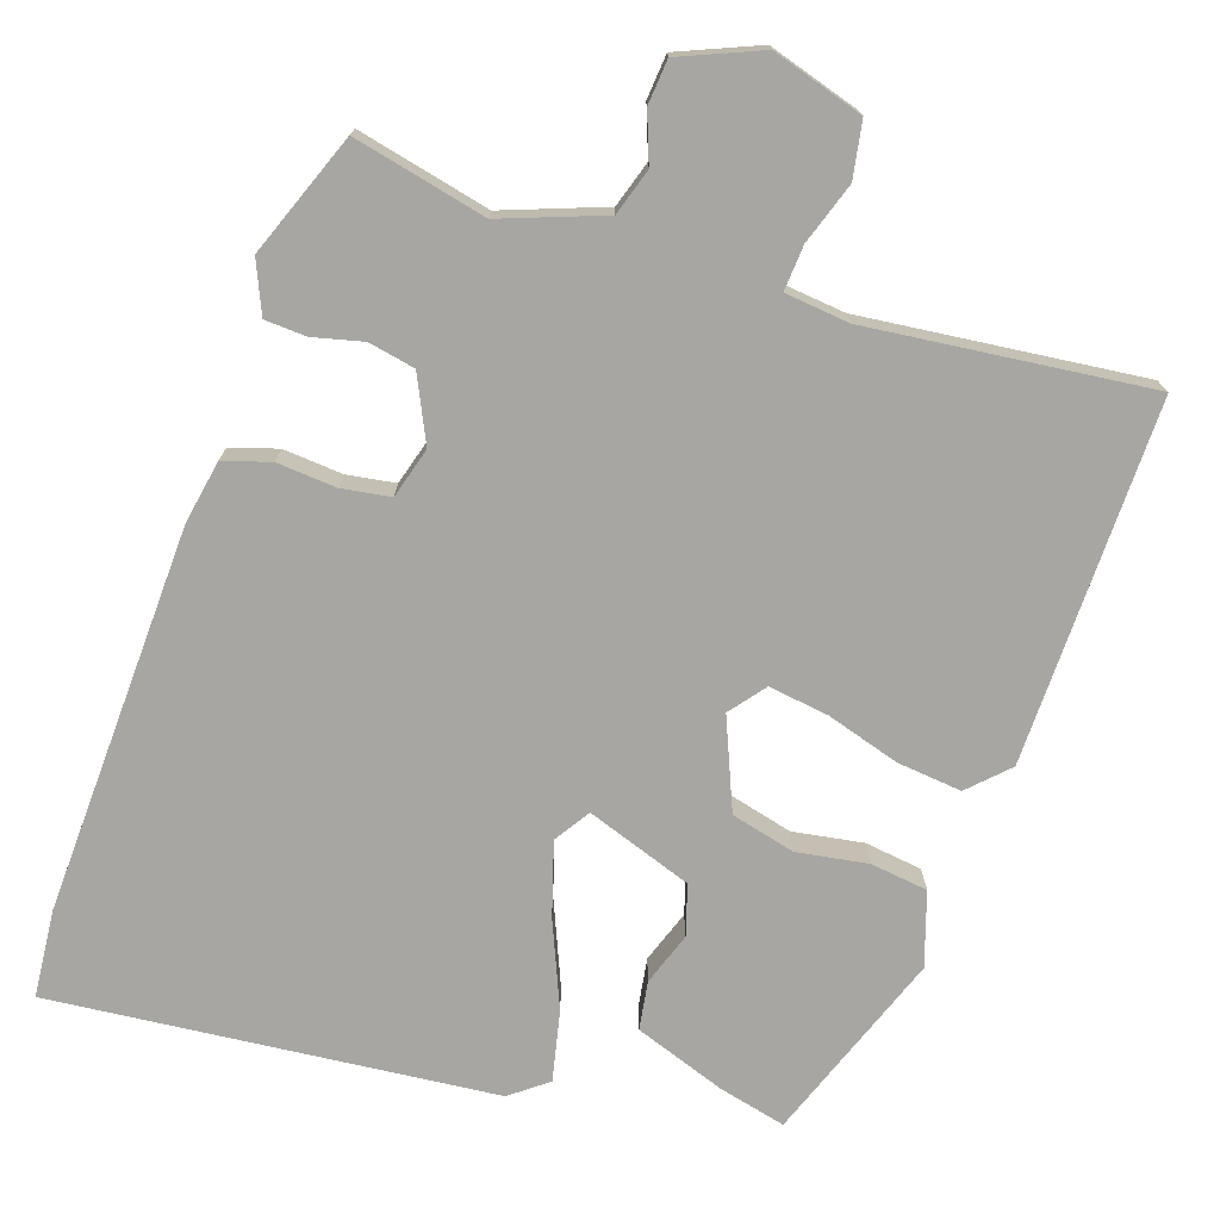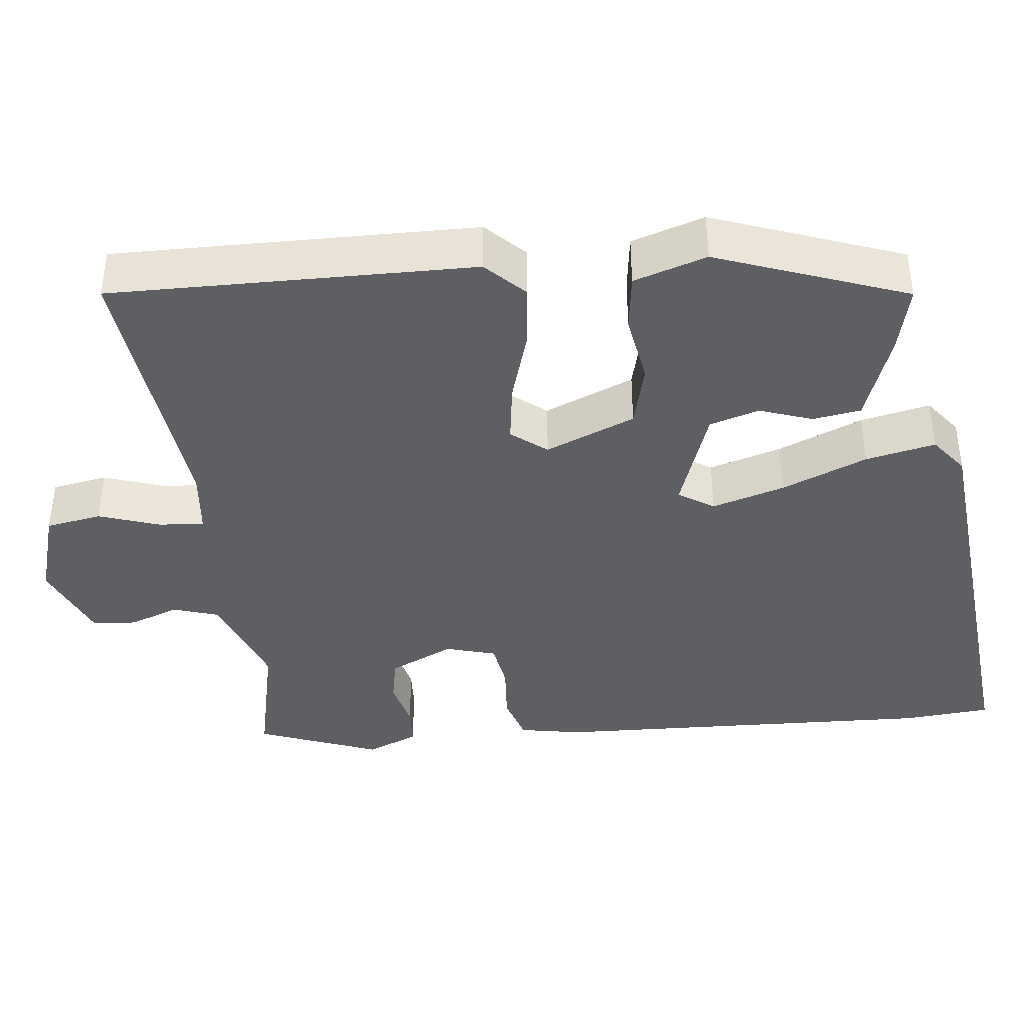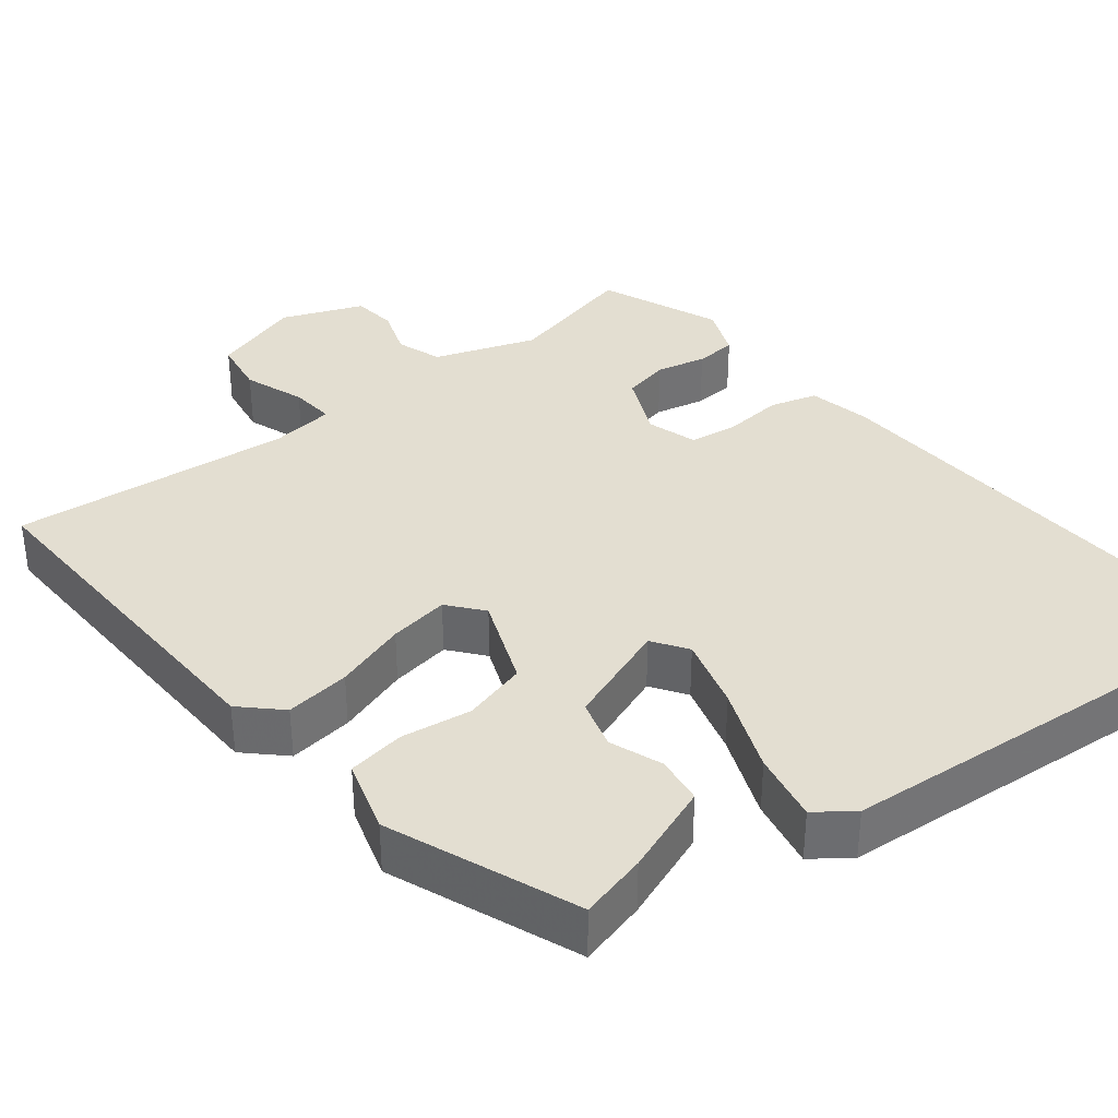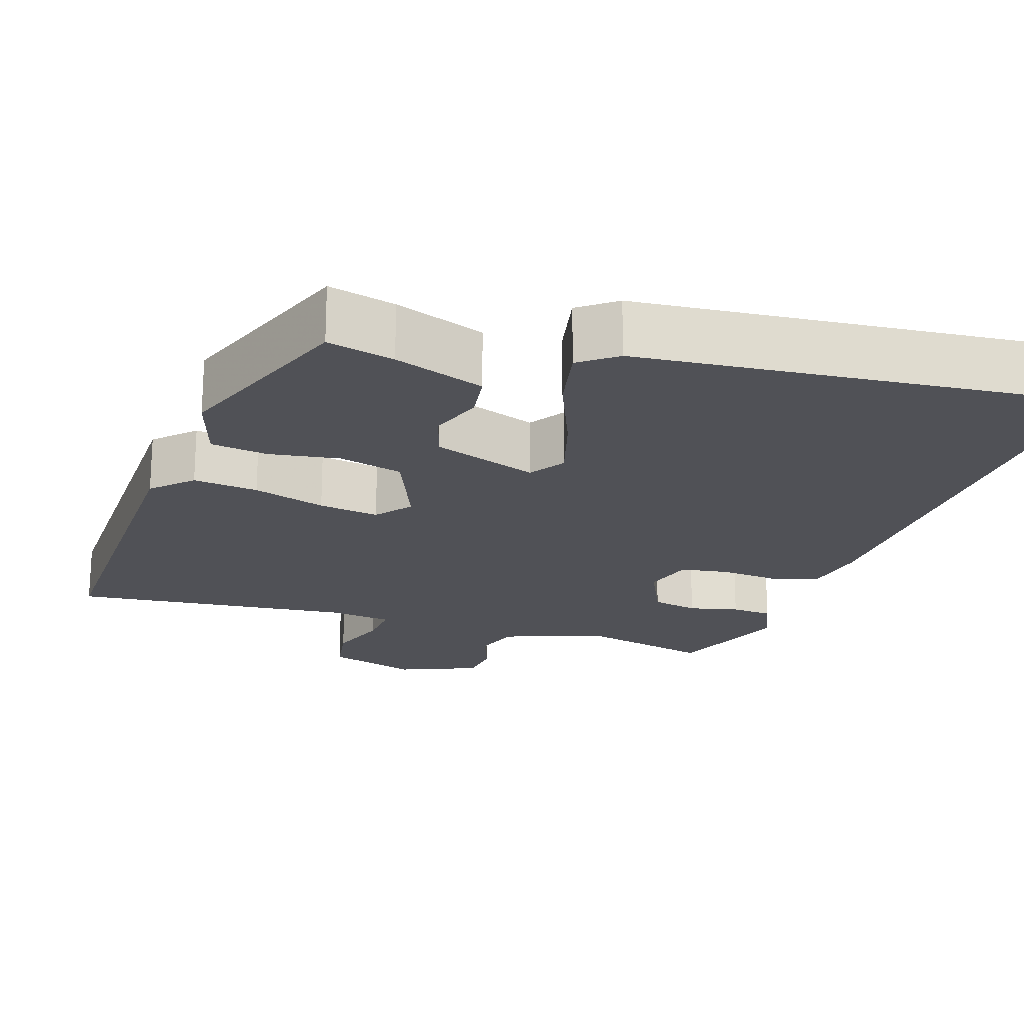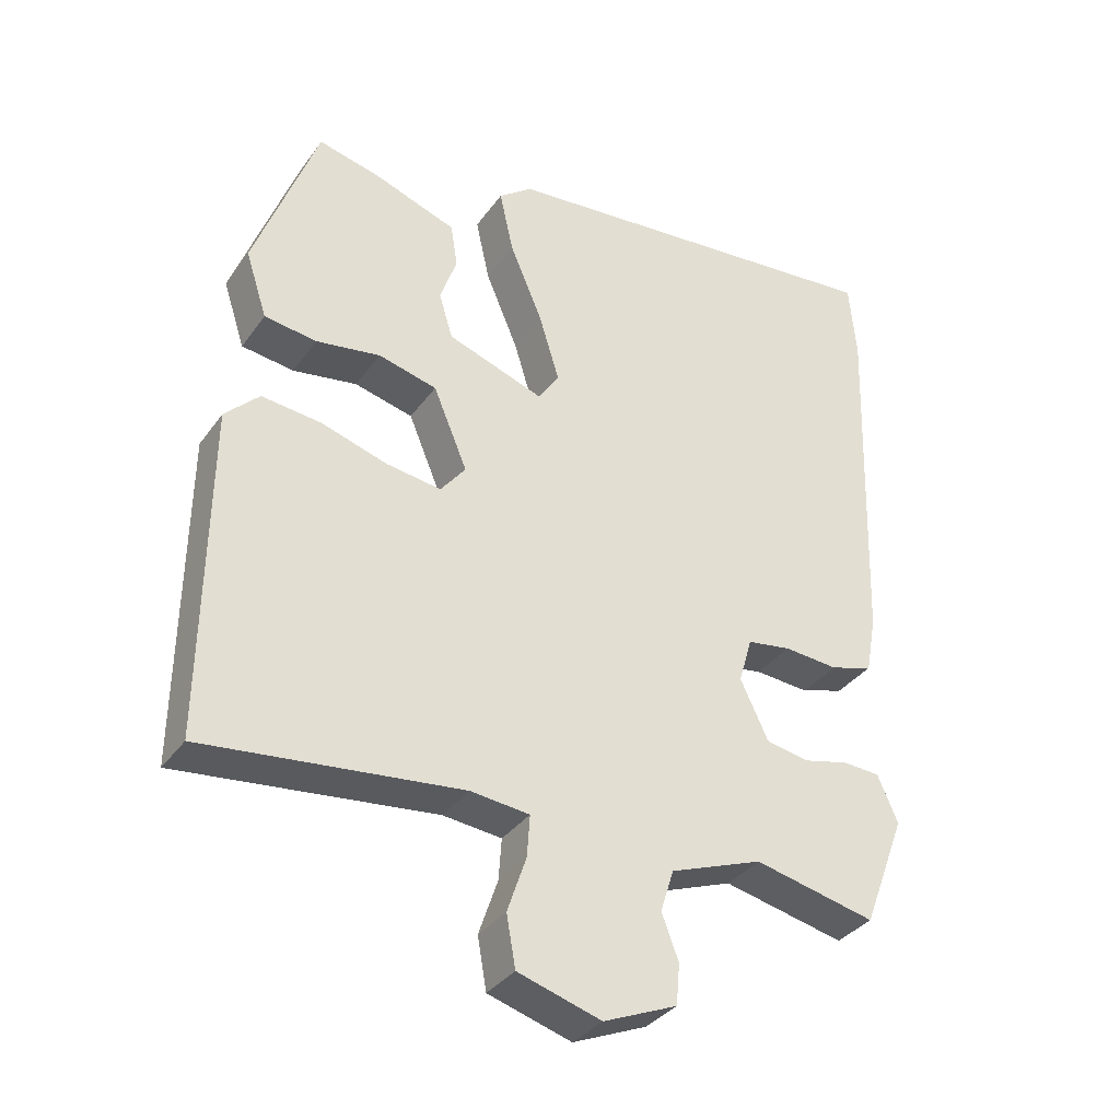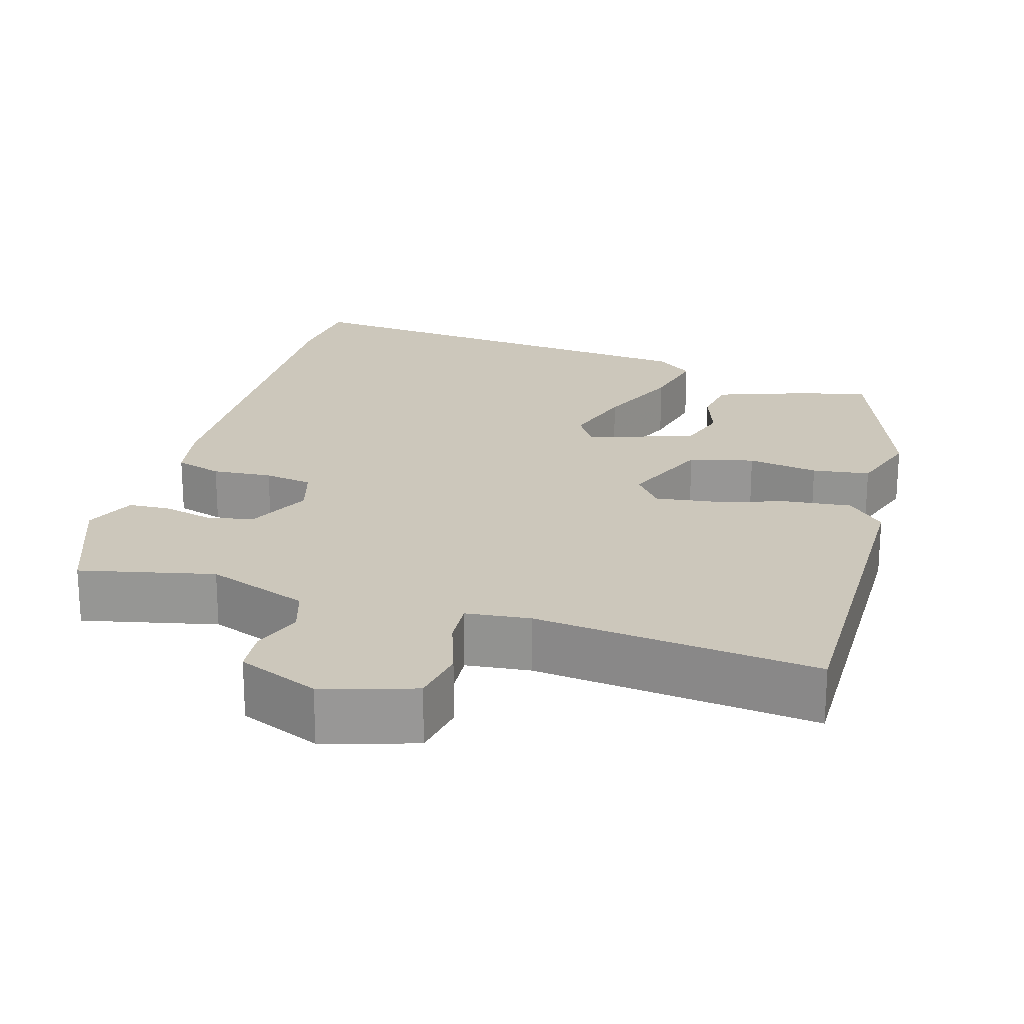
<metadata>
{"format":"obj","ext":"obj","renderer":"f3d","projection":"perspective","resolution":1024,"background":"white","views":[{"elev":-74.2,"azim":161.4,"up":"+Y"},{"elev":-39.8,"azim":-83.8,"up":"+Y"},{"elev":36.1,"azim":-39.4,"up":"+Y"},{"elev":-20.5,"azim":-18.6,"up":"+Y"},{"elev":-34.9,"azim":-30.6,"up":"+Z"},{"elev":21.7,"azim":-163.6,"up":"+Y"}]}
</metadata>
<code>
v 0.436 0.07 -0.501
v 0.262 0.07 -0.462
v 0.13 0.07 -0.511
v 0.111 0.07 -0.571
v 0.135 0.07 -0.635
v 0.13 0.07 -0.693
v 0.025 0.07 -0.737
v -0.094 0.07 -0.701
v -0.107 0.07 -0.628
v -0.08 0.07 -0.548
v -0.076 0.07 -0.489
v -0.16 0.07 -0.48
v -0.527 0.07 -0.521
v -0.522 0.07 -0.048
v -0.473 0.07 0.001
v -0.388 0.07 -0.008
v -0.293 0.07 -0.037
v -0.214 0.07 -0.048
v -0.178 0.07 -0.002
v -0.227 0.07 0.115
v -0.311 0.07 0.136
v -0.403 0.07 0.121
v -0.478 0.07 0.131
v -0.509 0.07 0.226
v -0.418 0.07 0.474
v -0.33 0.07 0.453
v -0.211 0.07 0.411
v -0.201 0.07 0.348
v -0.225 0.07 0.279
v -0.205 0.07 0.214
v -0.067 0.07 0.166
v -0.037 0.07 0.212
v -0.066 0.07 0.307
v -0.113 0.07 0.418
v -0.133 0.07 0.509
v -0.085 0.07 0.546
v 0.491 0.07 0.602
v 0.501 0.07 0.488
v 0.484 0.07 -0.02
v 0.469 0.07 -0.102
v 0.408 0.07 -0.121
v 0.33 0.07 -0.115
v 0.267 0.07 -0.125
v 0.248 0.07 -0.191
v 0.288 0.07 -0.275
v 0.349 0.07 -0.287
v 0.414 0.07 -0.271
v 0.468 0.07 -0.274
v 0.497 0.07 -0.341
v 0.436 0 -0.501
v 0.262 0 -0.462
v 0.13 0 -0.511
v 0.111 0 -0.571
v 0.135 0 -0.635
v 0.13 0 -0.693
v 0.025 0 -0.737
v -0.094 0 -0.701
v -0.107 0 -0.628
v -0.08 0 -0.548
v -0.076 0 -0.489
v -0.16 0 -0.48
v -0.527 0 -0.521
v -0.522 0 -0.048
v -0.473 0 0.001
v -0.388 0 -0.008
v -0.293 0 -0.037
v -0.214 0 -0.048
v -0.178 0 -0.002
v -0.227 0 0.115
v -0.311 0 0.136
v -0.403 0 0.121
v -0.478 0 0.131
v -0.509 0 0.226
v -0.418 0 0.474
v -0.33 0 0.453
v -0.211 0 0.411
v -0.201 0 0.348
v -0.225 0 0.279
v -0.205 0 0.214
v -0.067 0 0.166
v -0.037 0 0.212
v -0.066 0 0.307
v -0.113 0 0.418
v -0.133 0 0.509
v -0.085 0 0.546
v 0.491 0 0.602
v 0.501 0 0.488
v 0.484 0 -0.02
v 0.469 0 -0.102
v 0.408 0 -0.121
v 0.33 0 -0.115
v 0.267 0 -0.125
v 0.248 0 -0.191
v 0.288 0 -0.275
v 0.349 0 -0.287
v 0.414 0 -0.271
v 0.468 0 -0.274
v 0.497 0 -0.341
f 46 47 48 49
f 45 46 49 1
f 39 40 41 42
f 39 42 43
f 38 39 43
f 37 38 43
f 36 37 43
f 33 34 35 36
f 32 33 36 43
f 31 32 43 44
f 26 27 28 29
f 26 29 30
f 25 26 30
f 24 25 30
f 21 22 23 24
f 20 21 24 30
f 19 20 30 31
f 14 15 16 17
f 12 13 14 17
f 11 12 17 18
f 7 8 9 10
f 7 10 11
f 4 5 6 7
f 3 4 7 11
f 2 3 11 18
f 45 1 2 18
f 19 31 44 45
f 18 19 45
f 98 97 96 95
f 50 98 95 94
f 91 90 89 88
f 92 91 88
f 92 88 87
f 92 87 86
f 92 86 85
f 85 84 83 82
f 92 85 82 81
f 93 92 81 80
f 78 77 76 75
f 79 78 75
f 79 75 74
f 79 74 73
f 73 72 71 70
f 79 73 70 69
f 80 79 69 68
f 66 65 64 63
f 66 63 62 61
f 67 66 61 60
f 59 58 57 56
f 60 59 56
f 56 55 54 53
f 60 56 53 52
f 67 60 52 51
f 67 51 50 94
f 94 93 80 68
f 94 68 67
f 1 50 51 2
f 2 51 52 3
f 3 52 53 4
f 4 53 54 5
f 5 54 55 6
f 6 55 56 7
f 7 56 57 8
f 8 57 58 9
f 9 58 59 10
f 10 59 60 11
f 11 60 61 12
f 12 61 62 13
f 13 62 63 14
f 14 63 64 15
f 15 64 65 16
f 16 65 66 17
f 17 66 67 18
f 18 67 68 19
f 19 68 69 20
f 20 69 70 21
f 21 70 71 22
f 22 71 72 23
f 23 72 73 24
f 24 73 74 25
f 25 74 75 26
f 26 75 76 27
f 27 76 77 28
f 28 77 78 29
f 29 78 79 30
f 30 79 80 31
f 31 80 81 32
f 32 81 82 33
f 33 82 83 34
f 34 83 84 35
f 35 84 85 36
f 36 85 86 37
f 37 86 87 38
f 38 87 88 39
f 39 88 89 40
f 40 89 90 41
f 41 90 91 42
f 42 91 92 43
f 43 92 93 44
f 44 93 94 45
f 45 94 95 46
f 46 95 96 47
f 47 96 97 48
f 48 97 98 49
f 49 98 50 1

</code>
